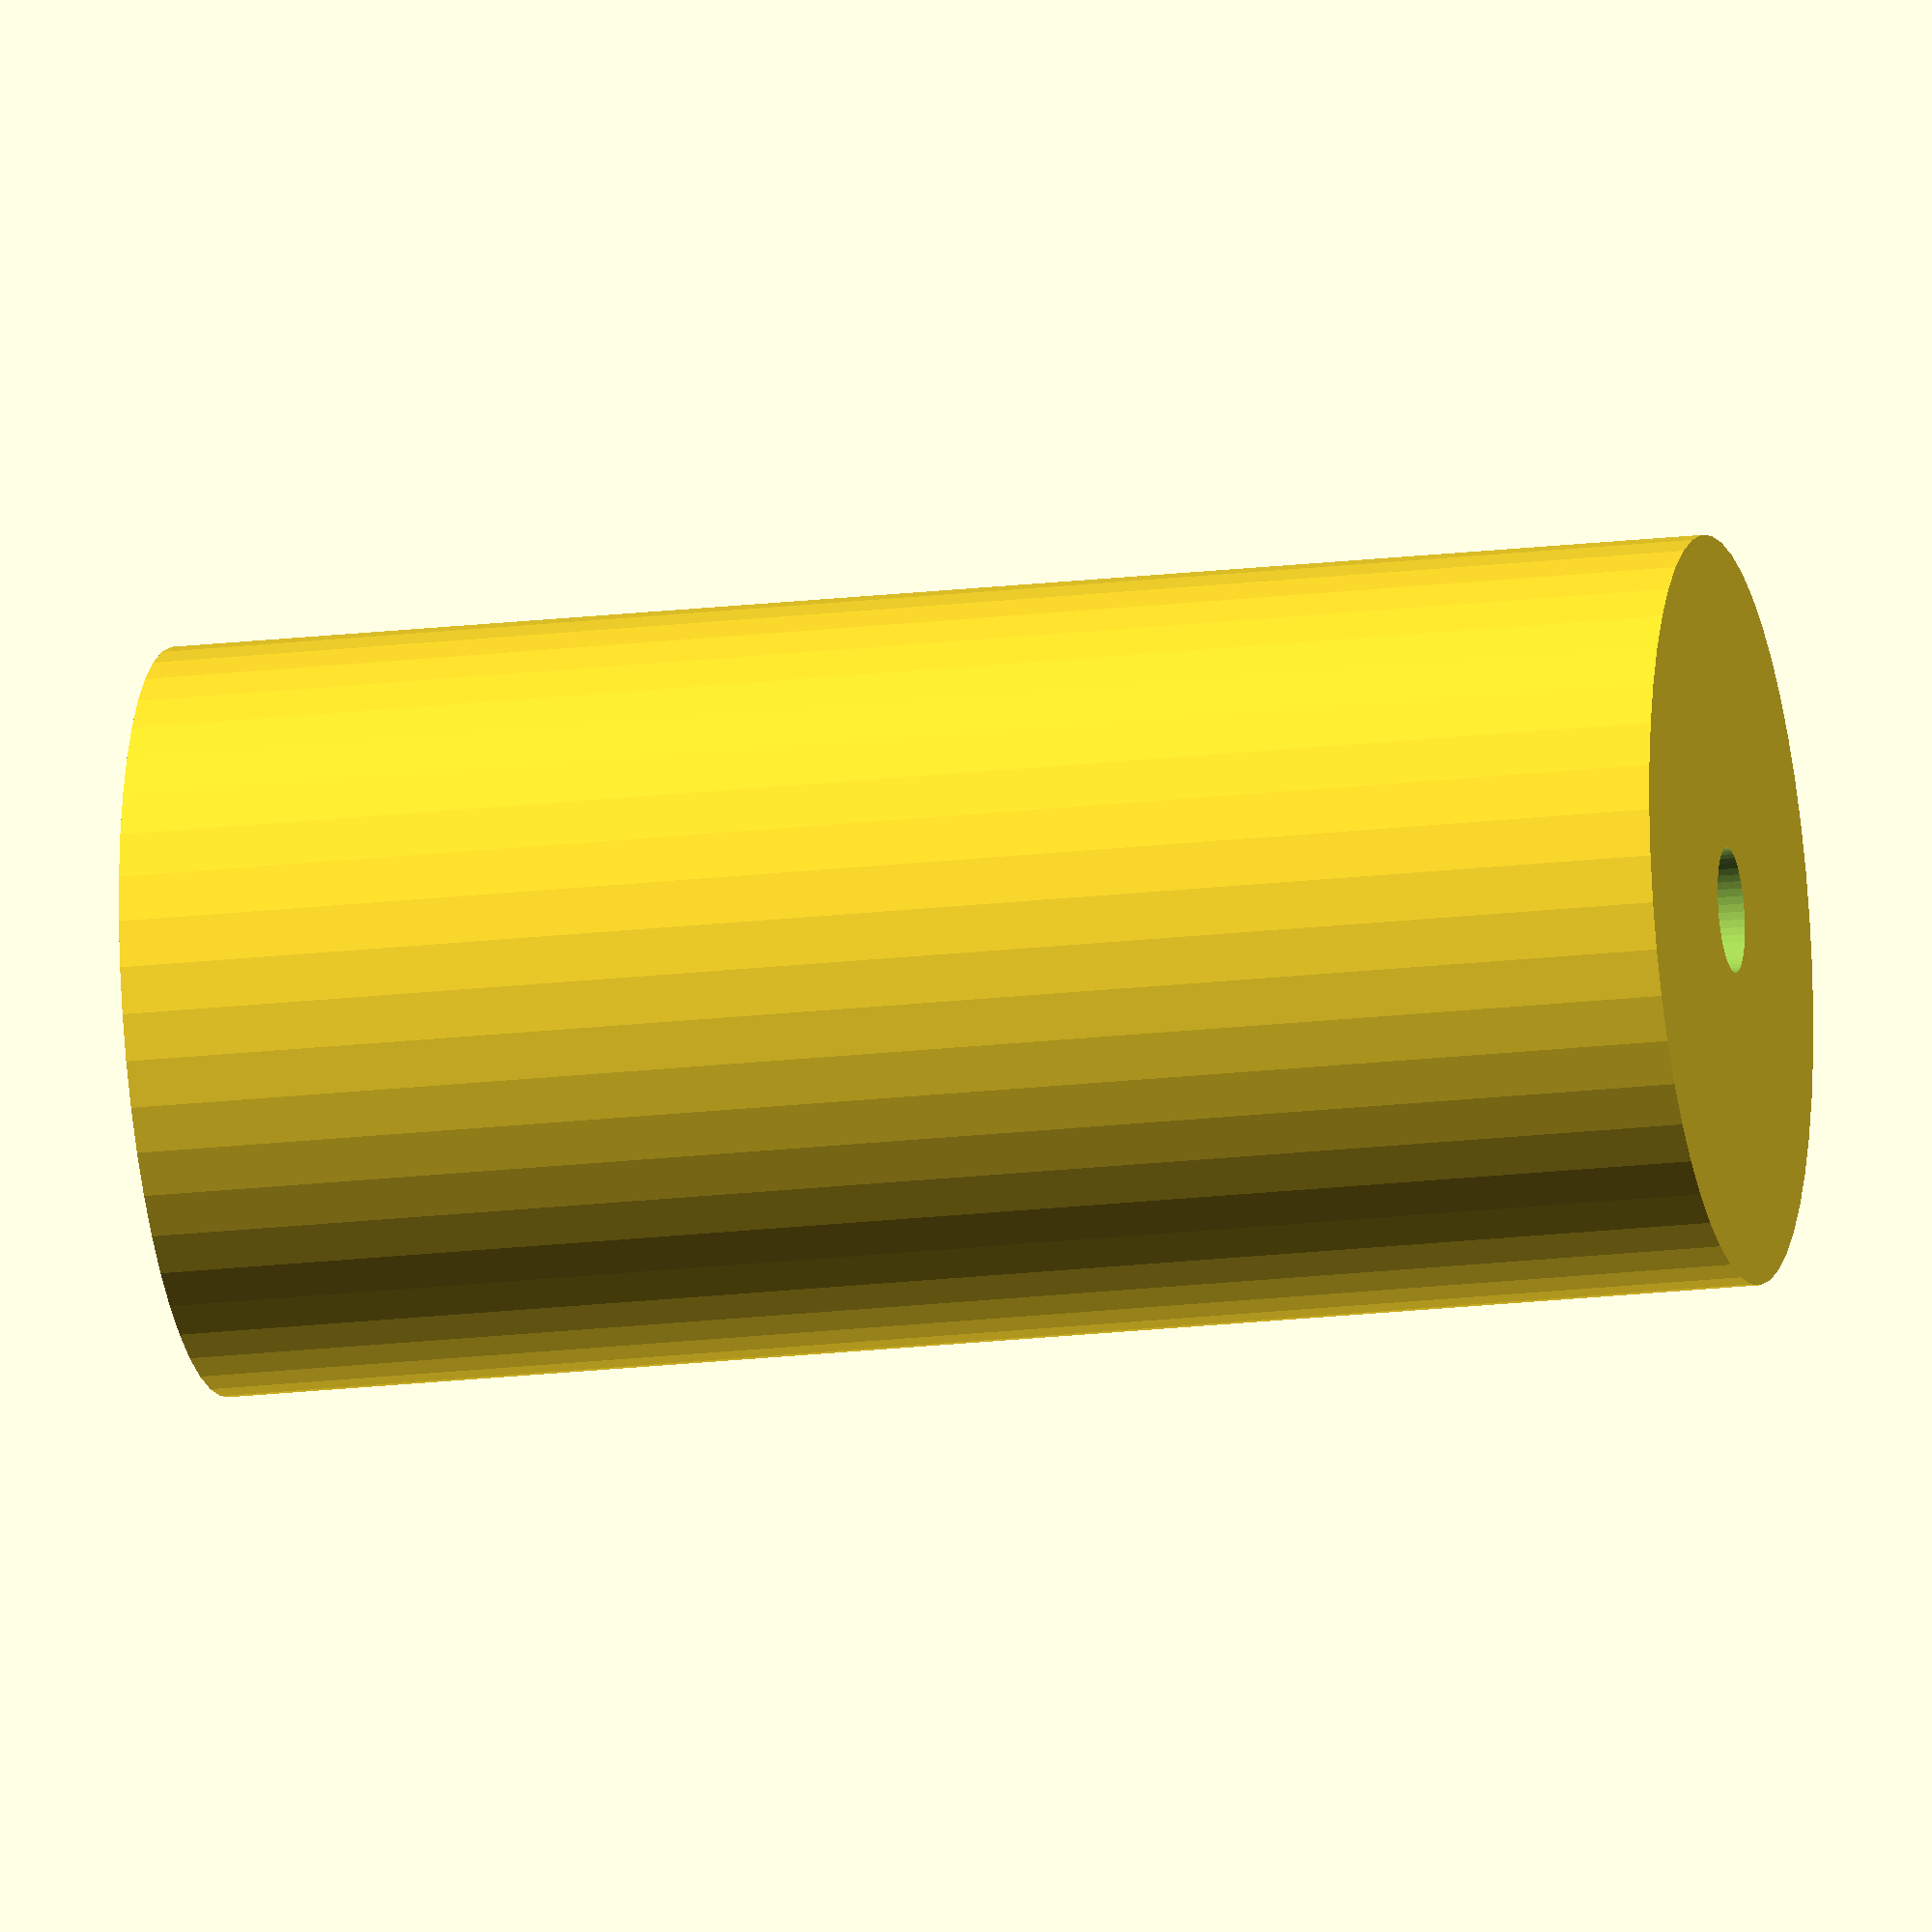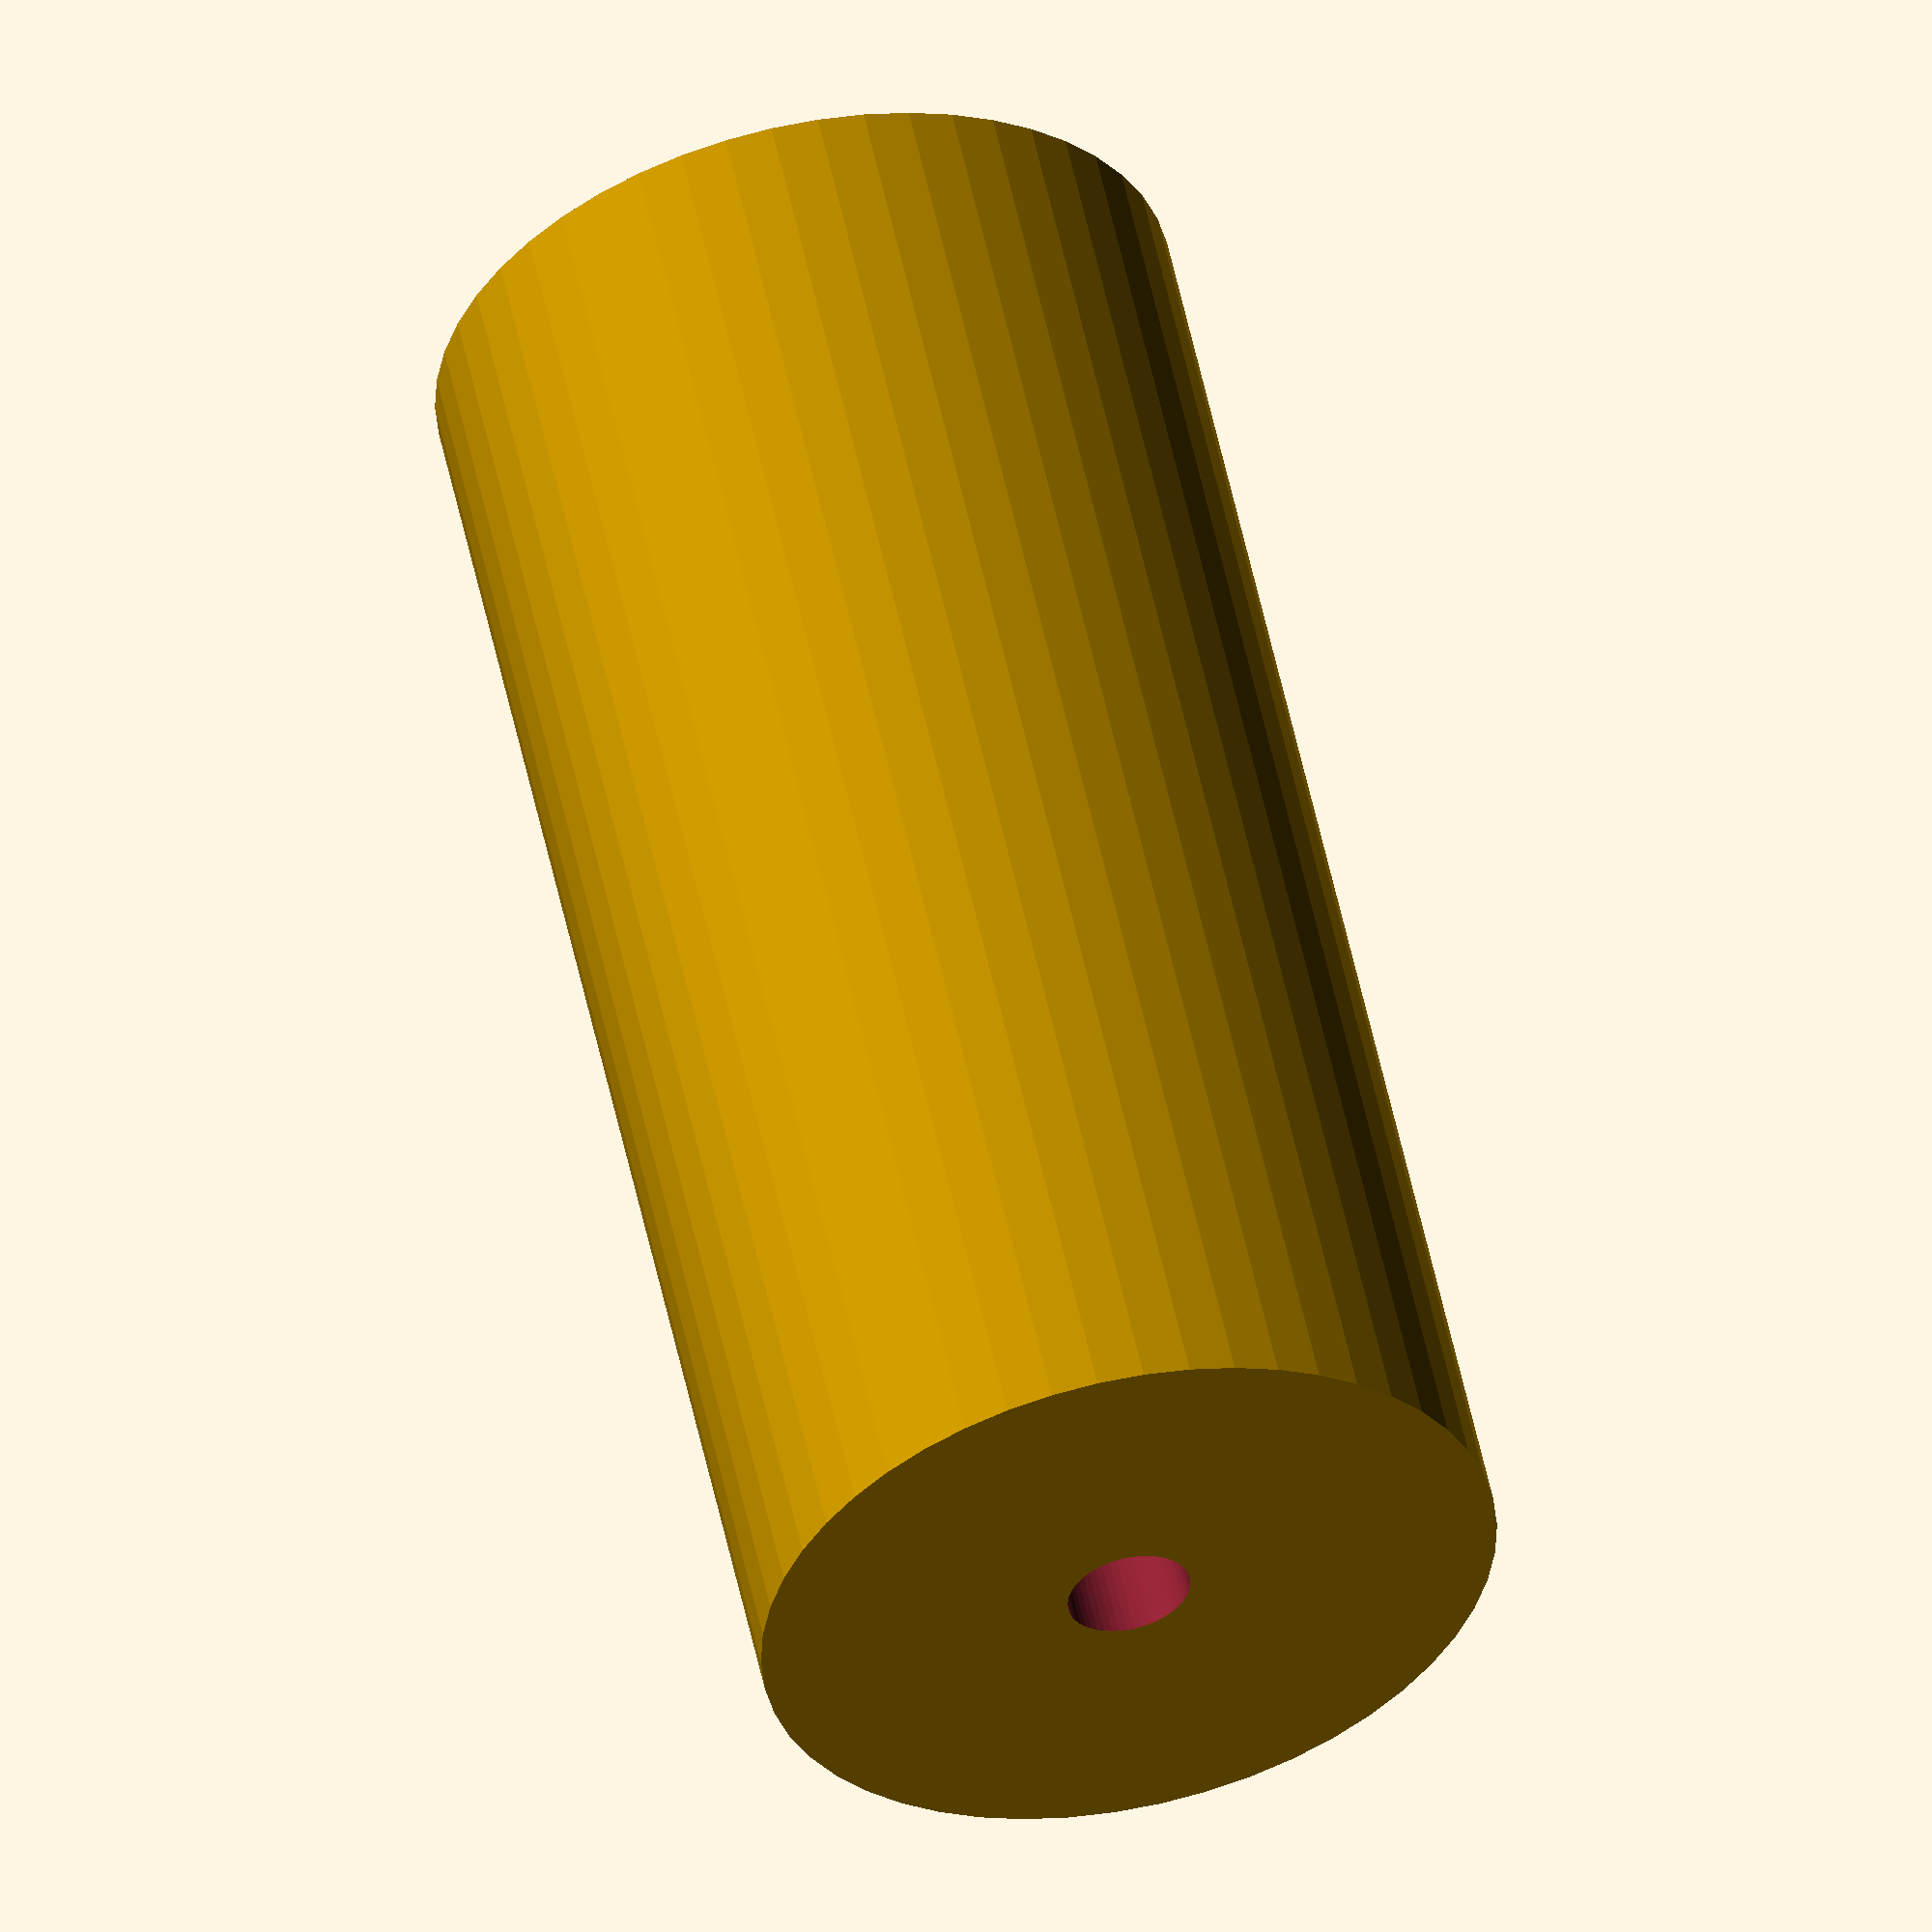
<openscad>
$fn = 50;


difference() {
	union() {
		translate(v = [0, 0, -12.5000000000]) {
			cylinder(h = 25, r = 6.0000000000);
		}
	}
	union() {
		translate(v = [0, 0, -100.0000000000]) {
			cylinder(h = 200, r = 1.0000000000);
		}
	}
}
</openscad>
<views>
elev=199.1 azim=226.3 roll=77.4 proj=o view=solid
elev=305.1 azim=92.3 roll=348.0 proj=o view=solid
</views>
